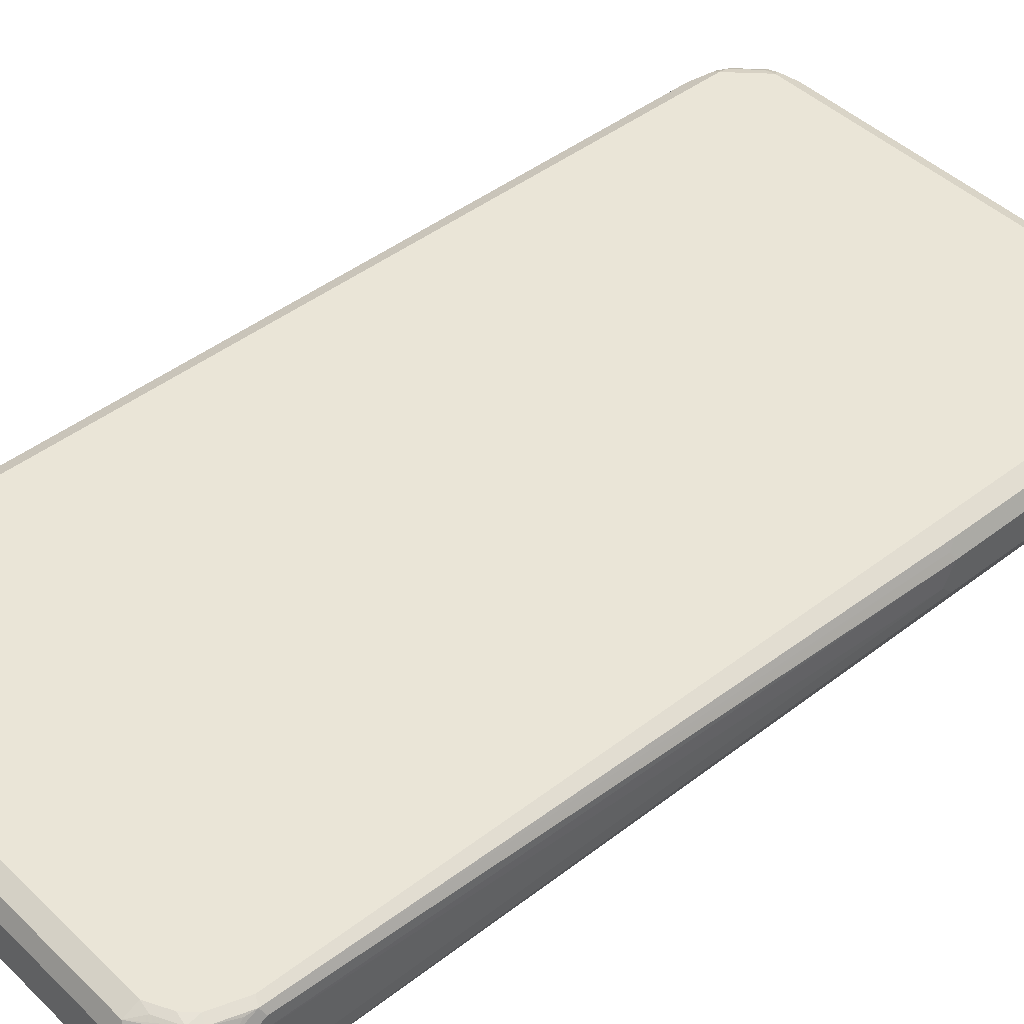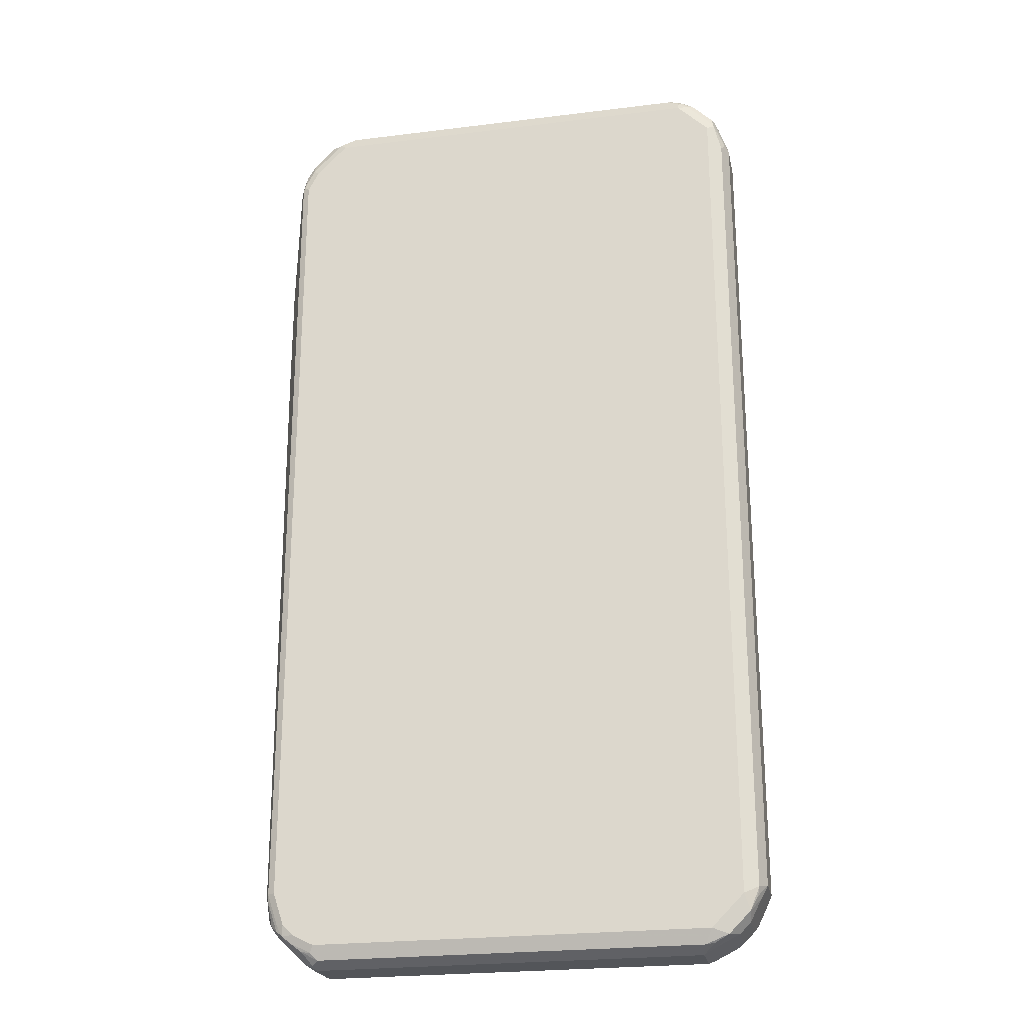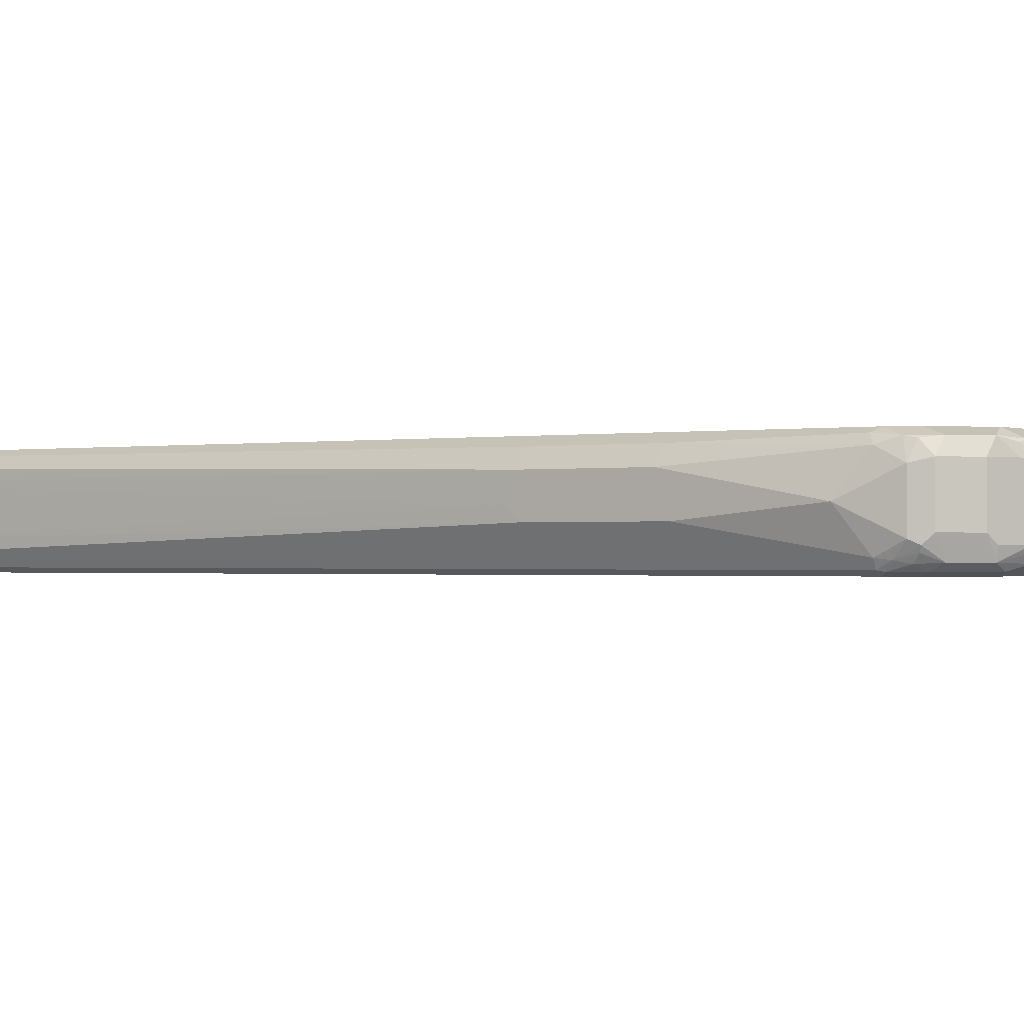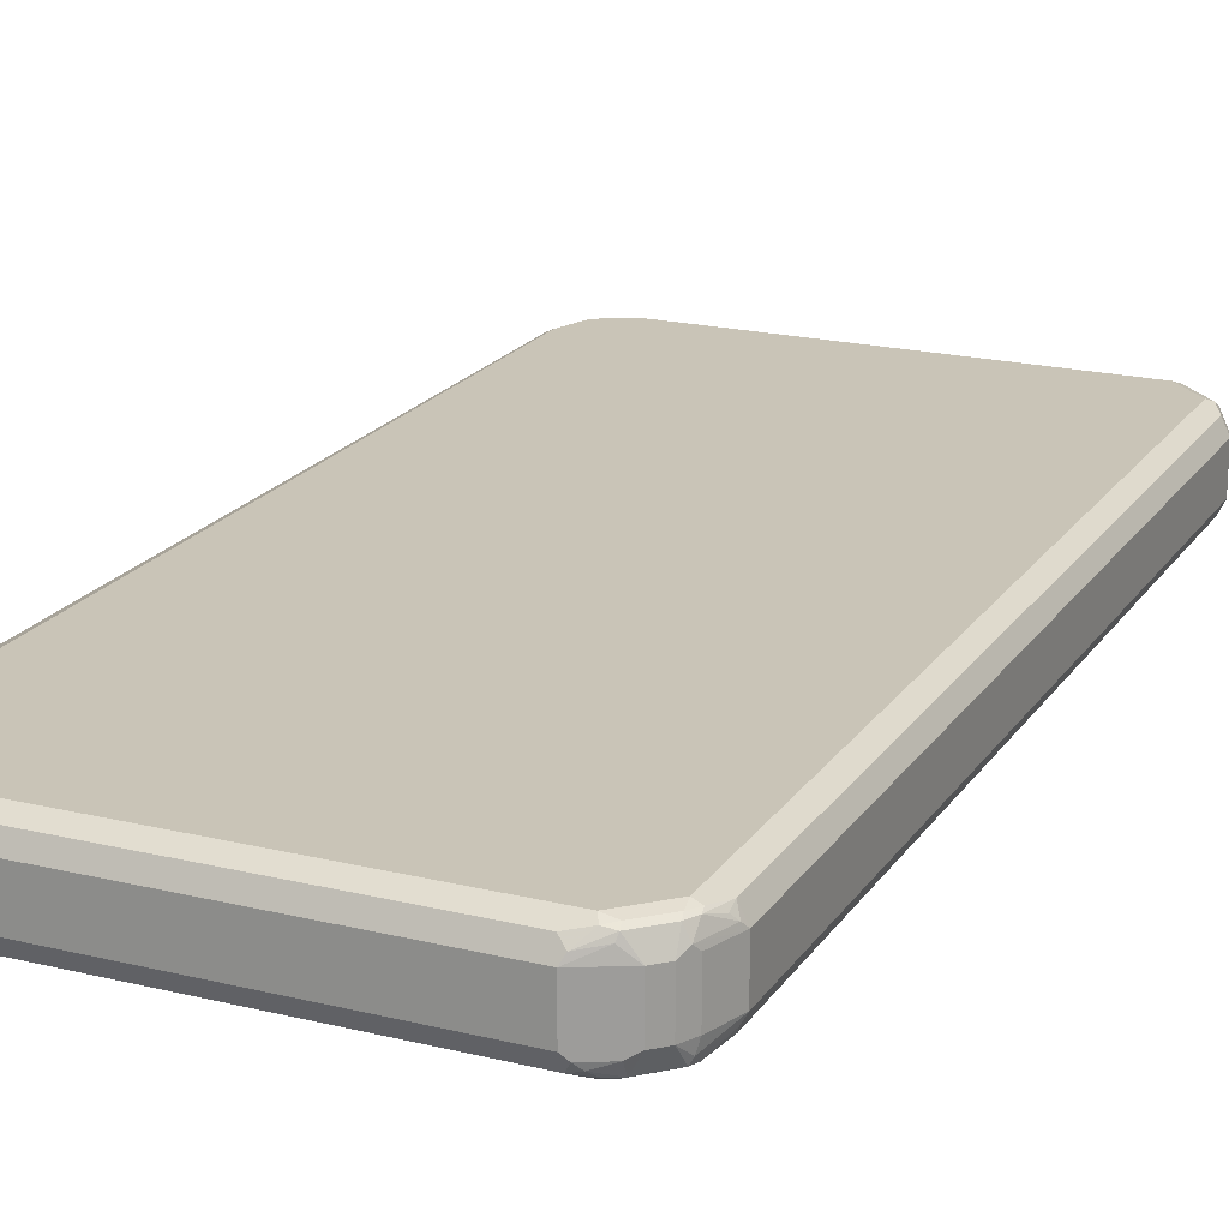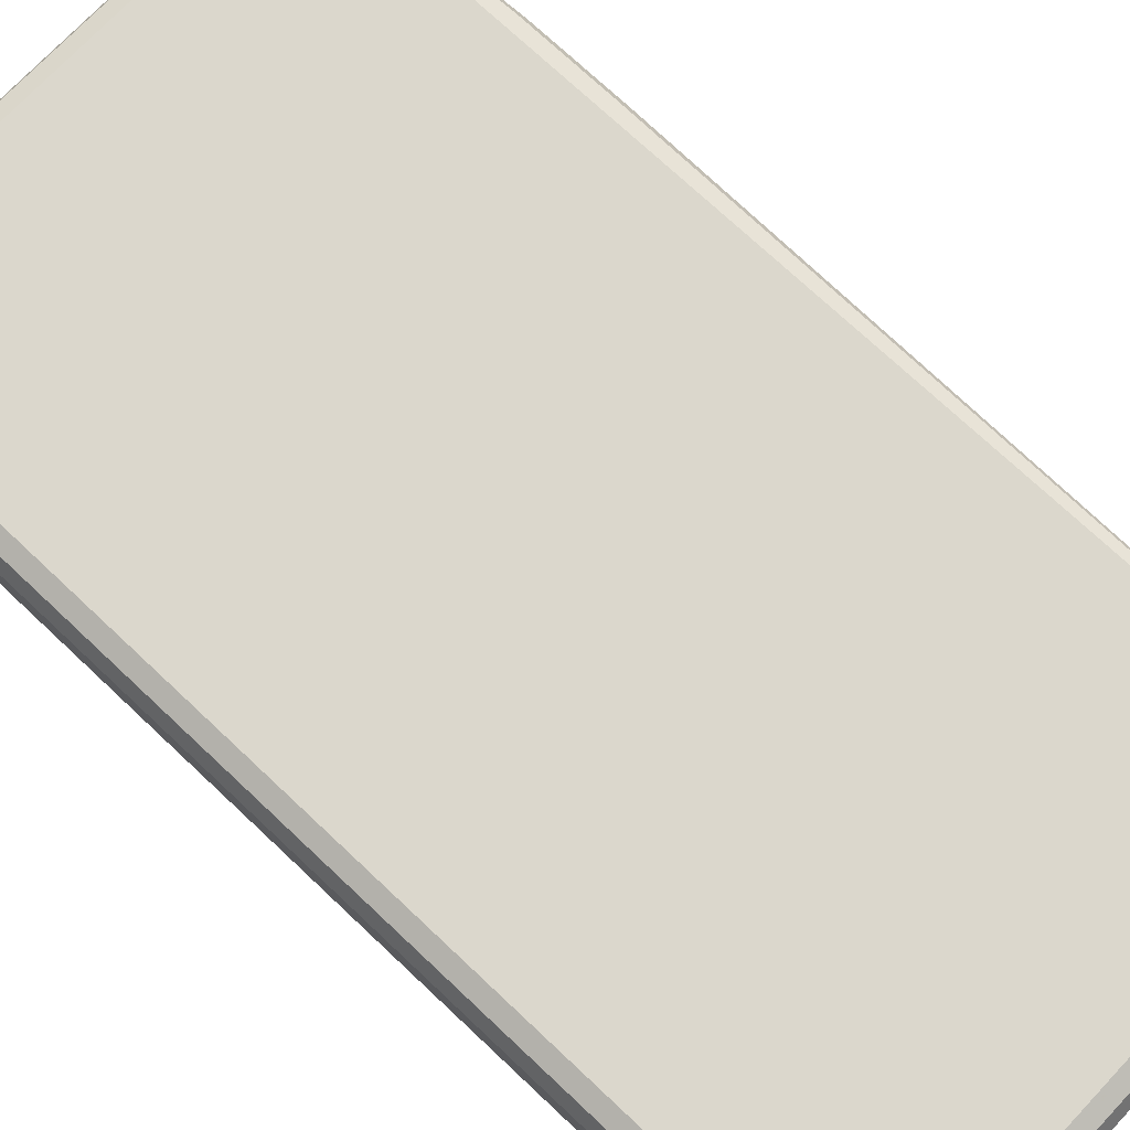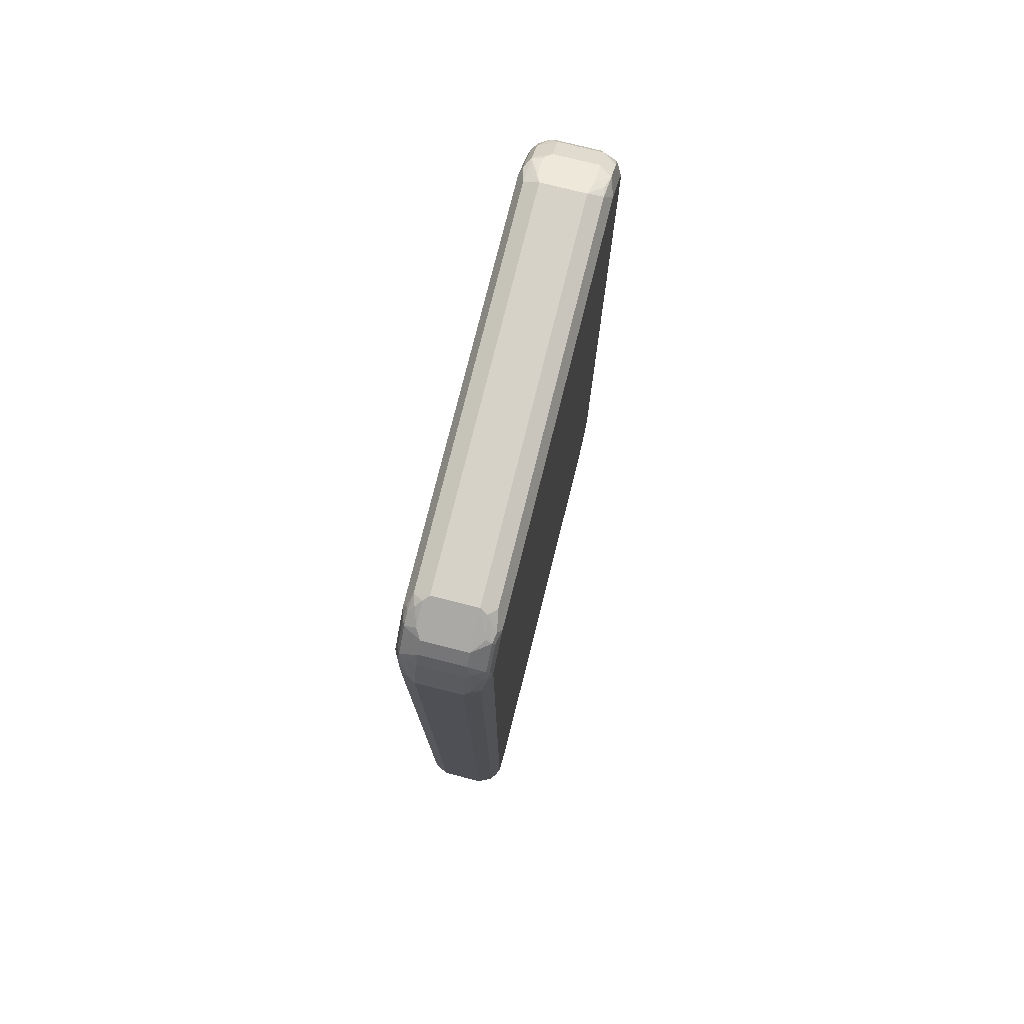
<metadata>
{"format":"obj","ext":"obj","renderer":"f3d","projection":"perspective","resolution":1024,"background":"white","views":[{"elev":44.3,"azim":48.0,"up":"+Z"},{"elev":-24.1,"azim":-168.4,"up":"+Y"},{"elev":-0.8,"azim":124.5,"up":"+Z"},{"elev":20.0,"azim":-155.8,"up":"+Z"},{"elev":73.2,"azim":-46.7,"up":"+Z"},{"elev":77.3,"azim":-75.9,"up":"+Y"}]}
</metadata>
<code>
v -0.438 -0.8162 0.07964
v 0.4379 -0.7764 0.07964
v 0.438 0.7764 0.07964
v 0.4645 0.3451 0.06635
v 0.4645 0.5243 0.06635
v 0.4712 0.3318 0.05309
v 0.4512 -0.783 0.07299
v 0.4579 -0.7764 0.05973
v 0.4579 -0.8162 0.03982
v 0.4512 -0.8228 0.05309
v 0.4479 -0.8012 0.06967
v 0.4313 -0.8428 0.07299
v 0.4181 -0.8362 0.07964
v 0.3583 -0.876 0.07964
v 0.3981 -0.856 0.07964
v 0.4181 -0.8585 0.07465
v 0.3782 -0.8784 0.07465
v 0.3583 -0.9025 0.06635
v -0.3583 -0.9025 0.06635
v -0.3783 -0.876 0.07964
v -0.3881 -0.8859 0.07465
v -0.4081 -0.8859 0.0647
v -0.428 -0.866 0.0647
v -0.4479 -0.8262 0.07465
v -0.4645 -0.7963 0.06635
v -0.4479 -0.846 0.0647
v -0.4678 -0.8062 0.05474
v -0.4711 -0.8096 0.04644
v -0.4513 -0.8494 0.04644
v -0.4778 -0.7963 0.03982
v -0.4645 0.2703 0.06635
v -0.4645 0.7764 0.06635
v -0.4778 0.7764 0.03982
v -0.4778 0.2703 0.03982
v -0.4778 -0.7963 -0.03982
v -0.4513 -0.8494 -0.03318
v -0.4446 -0.8626 0.03318
v -0.4247 -0.8826 0.03318
v -0.4446 -0.8626 -0.04644
v -0.4645 -0.8228 -0.04644
v -0.4479 -0.846 -0.06967
v -0.4611 -0.8196 -0.06303
v -0.4645 -0.803 -0.06635
v -0.4778 0.2703 -0.03982
v -0.4778 0.7764 -0.03982
v -0.4712 0.7831 -0.05309
v -0.4645 0.7698 -0.06635
v -0.4512 0.8229 -0.07299
v -0.4479 0.8411 -0.06967
v -0.4529 0.8387 -0.05973
v -0.4446 0.8627 -0.03982
v -0.4579 0.8362 -0.03982
v -0.4579 0.8362 0.03982
v -0.4529 0.8461 0.04976
v -0.4728 0.7864 0.04976
v -0.4529 0.8262 0.06967
v -0.4653 0.7953 0.06009
v -0.4512 0.8163 0.07299
v -0.4405 0.8362 0.07465
v -0.4429 0.8461 0.06967
v -0.4446 0.8627 0.03982
v -0.4247 0.8826 0.03982
v -0.4031 0.8859 0.06967
v -0.4006 0.876 0.07465
v -0.3782 0.876 0.07964
v -0.4379 0.8163 0.07964
v 0.3583 0.876 0.07964
v -0.3517 0.9025 0.06635
v -0.3849 0.8893 0.07299
v -0.3649 0.9092 0.05309
v -0.4006 0.8909 0.05973
v -0.3583 0.9158 0.03982
v 0.345 0.9025 0.06635
v 0.3384 0.9158 0.03982
v 0.3384 0.9158 -0.03982
v 0.3915 0.8893 -0.04644
v 0.365 0.9025 0.04644
v 0.4048 0.8826 0.04644
v 0.3882 0.8859 0.06967
v 0.3616 0.8992 0.06303
v 0.428 0.8461 0.06967
v 0.4446 0.8428 0.04644
v 0.4048 0.8826 -0.03318
v 0.3882 0.8859 -0.0647
v 0.3516 0.9092 -0.04644
v 0.3484 0.9058 -0.05474
v 0.3384 0.9025 -0.06635
v 0.3682 0.8859 -0.07465
v 0.3583 0.876 -0.07964
v 0.428 0.8262 -0.07465
v 0.418 0.8163 -0.07964
v 0.438 0.7764 -0.07964
v 0.4479 0.7864 -0.07465
v 0.4446 0.8163 -0.06635
v 0.428 0.8461 -0.0647
v 0.4446 0.8428 -0.03318
v 0.4512 0.8295 -0.04644
v 0.4479 0.8262 -0.05474
v 0.4529 0.7964 -0.06221
v 0.4579 0.8163 -0.03982
v 0.4579 0.7764 -0.05973
v 0.4778 0.7366 0
v 0.4579 0.8163 0.03982
v 0.4446 0.8229 0.06635
v 0.4479 0.8063 0.06967
v 0.4579 0.7764 0.05973
v 0.4778 0.5176 0.03982
v 0.4778 0.5375 -0.01991
v 0.4579 -0.7764 -0.05973
v 0.4778 0.3385 -0.01991
v 0.4579 -0.8162 -0.03982
v 0.4778 0.3186 0
v 0.4778 0.3385 0.03982
v 0.4512 0.7698 0.07299
v 0.418 0.8163 0.07964
v 0.4446 -0.8428 -0.03982
v 0.4529 -0.8262 -0.04976
v 0.4529 -0.7864 -0.06967
v 0.4512 -0.7764 -0.07299
v 0.4313 -0.8362 -0.07299
v 0.433 -0.846 -0.06967
v 0.4454 -0.8362 -0.05973
v 0.4247 -0.8626 -0.05973
v 0.3849 -0.9025 -0.03982
v 0.3733 -0.9058 -0.04976
v 0.3583 -0.9158 -0.03982
v 0.3849 -0.9025 0.03982
v 0.4446 -0.8428 0.03982
v 0.4247 -0.8626 0.05973
v 0.3981 -0.8834 0.05973
v 0.3682 -0.9108 0.04976
v 0.4081 -0.871 0.06967
v -0.3583 -0.9158 0.03982
v 0.3583 -0.9158 0.03982
v -0.3583 -0.9158 -0.03982
v -0.4114 -0.8892 0.04644
v -0.3716 -0.9091 0.04644
v -0.3683 -0.9058 0.05474
v -0.4247 -0.8826 -0.04644
v -0.3848 -0.9025 -0.04644
v -0.4081 -0.8859 -0.06967
v -0.438 -0.8162 -0.07964
v -0.4379 0.8163 -0.07964
v -0.4379 0.8387 -0.07465
v -0.4181 0.8586 -0.07465
v -0.4081 0.881 -0.06967
v -0.4247 0.8826 -0.03982
v -0.3683 0.9108 -0.04976
v -0.4081 0.8909 -0.04976
v -0.3782 0.9034 -0.05973
v -0.3583 0.9025 -0.06635
v -0.3583 0.9158 -0.03982
v -0.3782 0.8893 -0.07299
v -0.3882 0.8909 -0.06967
v -0.3981 0.8785 -0.07465
v -0.3782 0.876 -0.07964
v 0.4181 -0.8362 -0.07964
v 0.4379 -0.7764 -0.07964
v 0.4205 -0.856 -0.07465
v 0.3981 -0.856 -0.07964
v 0.4048 -0.8693 -0.07299
v 0.413 -0.866 -0.06967
v 0.3782 -0.8958 -0.05973
v 0.3649 -0.9091 -0.05309
v 0.3832 -0.8859 -0.06967
v 0.3517 -0.9025 -0.06635
v -0.365 -0.9025 -0.06635
v -0.3783 -0.876 -0.07964
v -0.3815 -0.8992 -0.06303
v 0.3583 -0.876 -0.07964
v 0.3649 -0.8892 -0.07299
v 0.4512 0.7764 -0.07299
v 0.428 -0.851 0.06967
v 0.4429 -0.8336 0.05973
v 0.4479 -0.8312 0.04976
f 2 3 1
f 43 47 142
f 43 142 41
f 41 142 141
f 139 38 39
f 139 39 41
f 139 41 141
f 140 139 141
f 140 141 135
f 140 135 139
f 139 135 38
f 24 26 23
f 23 26 38
f 22 23 38
f 138 19 22
f 138 133 19
f 137 136 133
f 137 133 138
f 47 143 142
f 48 143 47
f 144 143 48
f 144 145 143
f 148 62 72
f 148 72 152
f 148 152 151
f 148 151 150
f 149 148 150
f 149 150 146
f 149 146 147
f 149 147 148
f 137 138 22
f 148 147 62
f 51 54 61
f 51 61 62
f 51 62 147
f 51 147 49
f 49 147 146
f 49 146 145
f 144 48 49
f 144 49 145
f 52 54 51
f 71 72 62
f 137 22 136
f 136 38 133
f 122 123 121
f 122 121 118
f 118 121 120
f 118 120 119
f 118 119 109
f 118 109 117
f 111 117 109
f 111 116 117
f 111 9 116
f 111 112 9
f 115 81 67
f 115 67 3
f 115 3 81
f 104 82 81
f 104 81 105
f 105 81 3
f 114 3 5
f 122 116 123
f 122 117 116
f 122 118 117
f 124 123 116
f 133 38 135
f 133 135 134
f 133 134 131
f 133 131 19
f 131 18 19
f 132 18 131
f 132 16 18
f 132 129 16
f 136 22 38
f 130 129 132
f 130 131 127
f 130 127 129
f 129 127 128
f 128 127 116
f 124 116 127
f 124 127 126
f 124 126 125
f 124 125 123
f 130 132 131
f 71 62 63
f 152 72 75
f 152 75 151
f 172 93 99
f 172 99 101
f 172 101 109
f 172 109 119
f 172 119 158
f 131 134 127
f 127 134 126
f 134 135 126
f 142 143 157
f 170 142 157
f 160 170 157
f 160 161 170
f 171 170 161
f 165 161 163
f 165 171 161
f 165 166 171
f 171 166 170
f 172 92 93
f 172 158 92
f 92 158 91
f 94 99 93
f 35 34 33
f 44 35 33
f 45 44 33
f 96 84 83
f 96 83 82
f 10 175 9
f 128 116 9
f 128 9 175
f 166 168 170
f 174 173 129
f 174 128 175
f 174 175 10
f 12 10 11
f 12 174 10
f 12 173 174
f 12 13 16
f 12 16 173
f 173 16 129
f 174 129 128
f 168 142 170
f 141 142 168
f 169 167 135
f 119 157 158
f 158 157 91
f 91 157 143
f 89 91 143
f 153 89 156
f 156 89 143
f 156 143 145
f 155 145 146
f 120 157 119
f 155 156 145
f 154 153 155
f 154 155 146
f 154 146 150
f 154 150 151
f 154 151 153
f 153 151 89
f 87 89 151
f 87 151 75
f 155 153 156
f 114 105 3
f 159 157 120
f 159 161 160
f 169 135 141
f 169 141 167
f 167 141 168
f 167 168 166
f 167 166 135
f 166 126 135
f 164 125 126
f 164 126 166
f 159 160 157
f 164 166 165
f 164 163 125
f 159 120 121
f 159 121 123
f 162 159 123
f 162 123 125
f 162 125 163
f 162 163 161
f 162 161 159
f 164 165 163
f 106 105 114
f 106 114 5
f 106 5 107
f 46 48 47
f 46 47 43
f 46 43 45
f 45 43 44
f 43 35 44
f 42 35 43
f 42 43 41
f 42 41 35
f 40 36 35
f 40 35 41
f 40 41 39
f 40 39 36
f 37 36 39
f 37 39 38
f 37 38 26
f 29 37 26
f 29 36 37
f 46 49 48
f 50 49 46
f 50 51 49
f 50 52 51
f 60 62 61
f 60 61 54
f 60 54 56
f 60 56 59
f 59 56 58
f 58 56 32
f 57 32 56
f 55 33 32
f 29 35 36
f 55 32 57
f 55 56 54
f 55 54 33
f 53 33 54
f 53 54 52
f 53 52 33
f 52 45 33
f 50 46 45
f 50 45 52
f 55 57 56
f 29 30 35
f 30 34 35
f 30 31 34
f 17 18 16
f 17 16 14
f 15 14 16
f 15 16 13
f 15 13 14
f 13 2 14
f 7 4 2
f 7 2 13
f 17 14 18
f 7 13 12
f 7 11 10
f 7 10 9
f 7 9 8
f 7 8 6
f 7 6 4
f 4 6 5
f 4 5 3
f 4 3 2
f 7 12 11
f 60 63 62
f 14 19 18
f 21 19 20
f 31 33 34
f 31 32 33
f 31 1 32
f 25 1 31
f 25 31 30
f 28 25 30
f 28 30 29
f 28 29 26
f 20 19 14
f 28 26 27
f 25 27 26
f 25 26 24
f 25 24 1
f 24 20 1
f 21 20 24
f 21 24 23
f 21 23 22
f 21 22 19
f 28 27 25
f 20 14 1
f 60 59 63
f 59 65 64
f 100 103 102
f 100 102 101
f 100 101 99
f 100 99 97
f 98 97 99
f 98 99 94
f 98 94 95
f 98 95 97
f 95 96 97
f 95 84 96
f 90 88 84
f 90 84 95
f 90 95 94
f 90 94 93
f 90 93 92
f 90 92 91
f 90 91 89
f 100 96 103
f 100 97 96
f 103 96 82
f 103 82 104
f 6 107 5
f 113 107 6
f 113 6 8
f 113 8 9
f 113 9 112
f 113 112 107
f 108 107 112
f 110 108 112
f 90 89 88
f 110 112 111
f 110 109 108
f 108 109 101
f 102 108 101
f 102 107 108
f 102 106 107
f 102 103 106
f 106 103 105
f 103 104 105
f 110 111 109
f 88 89 87
f 88 87 84
f 86 85 84
f 74 72 73
f 73 72 68
f 70 69 68
f 70 68 72
f 70 72 71
f 70 71 63
f 70 63 69
f 69 63 64
f 74 75 72
f 69 64 65
f 68 65 67
f 65 66 67
f 67 66 3
f 3 66 1
f 32 1 66
f 58 32 66
f 59 58 66
f 59 66 65
f 69 65 68
f 59 64 63
f 74 76 75
f 77 78 76
f 86 84 87
f 86 87 75
f 86 75 85
f 85 75 76
f 85 76 84
f 76 83 84
f 78 83 76
f 78 82 83
f 77 76 74
f 78 79 82
f 79 67 81
f 73 68 67
f 73 67 79
f 80 74 73
f 80 73 79
f 80 79 74
f 77 74 79
f 77 79 78
f 79 81 82
f 14 2 1

</code>
